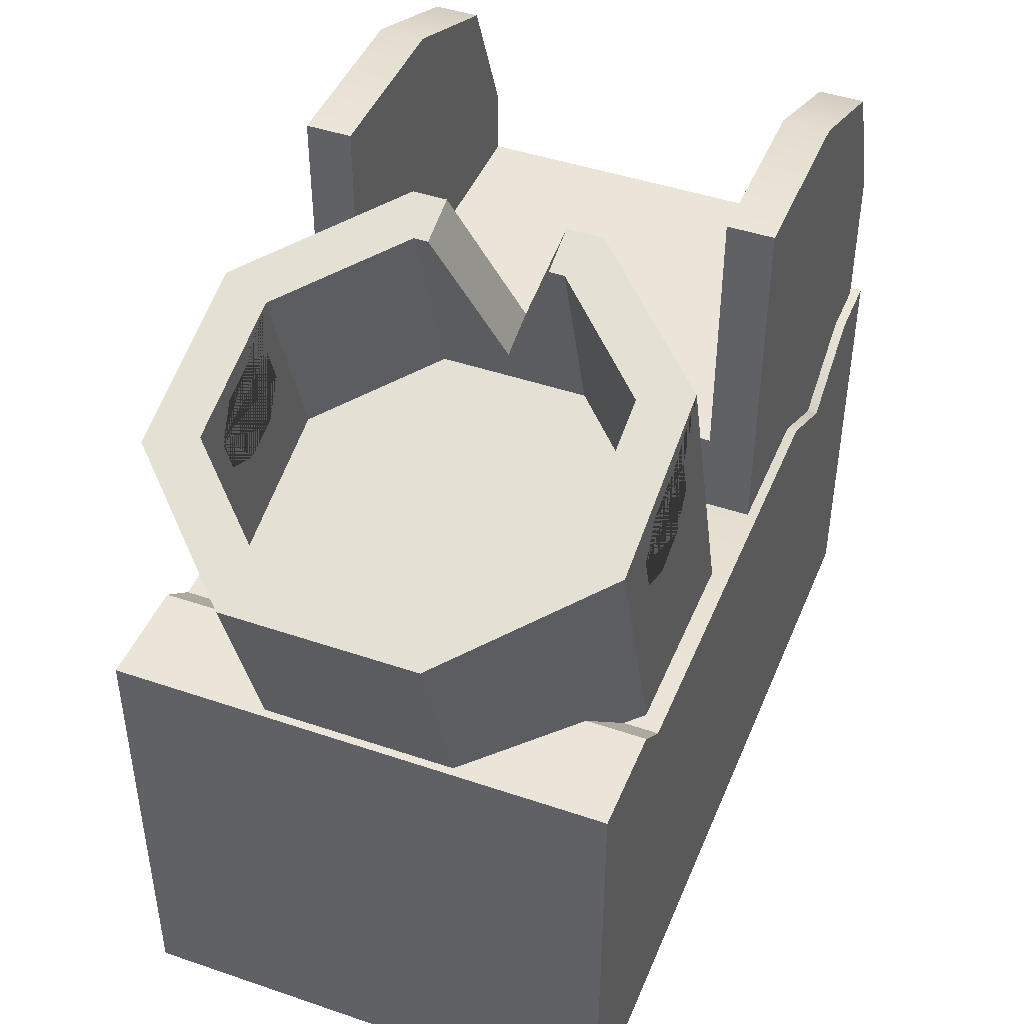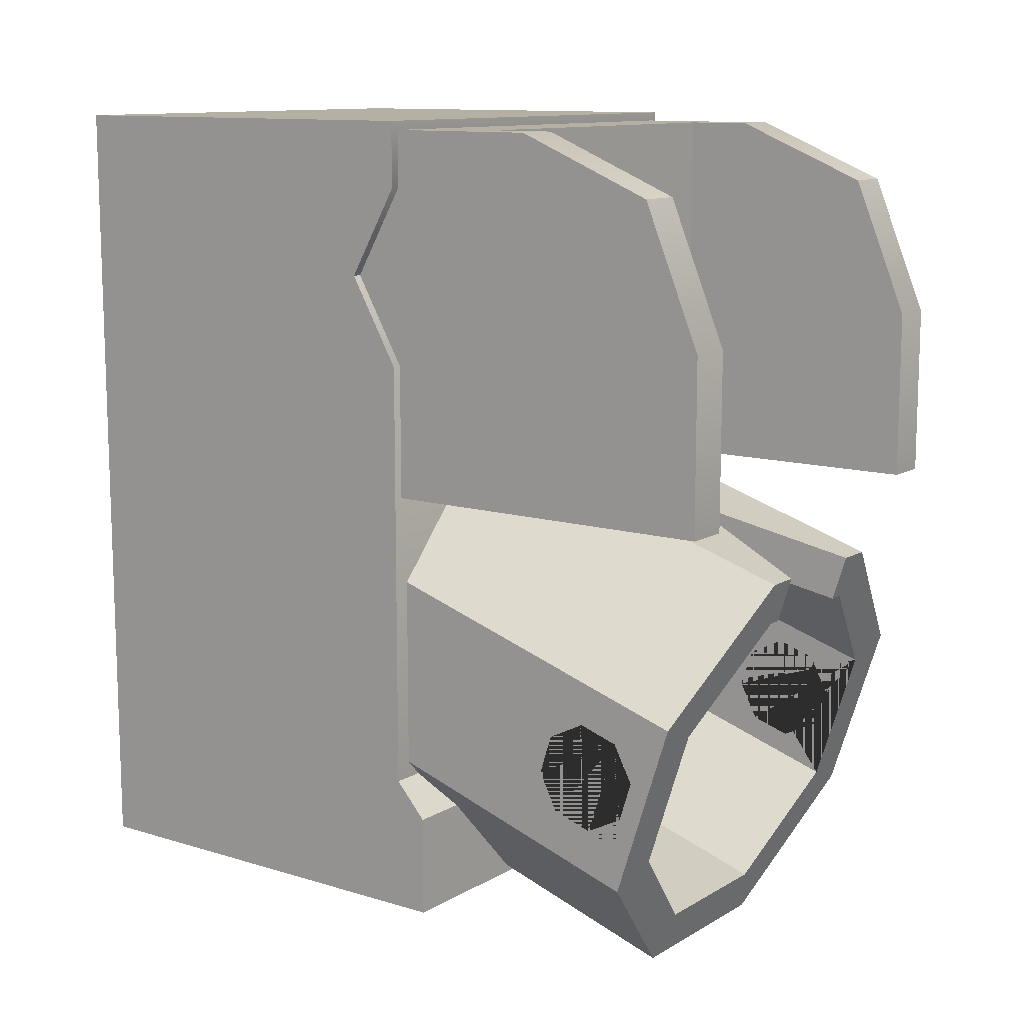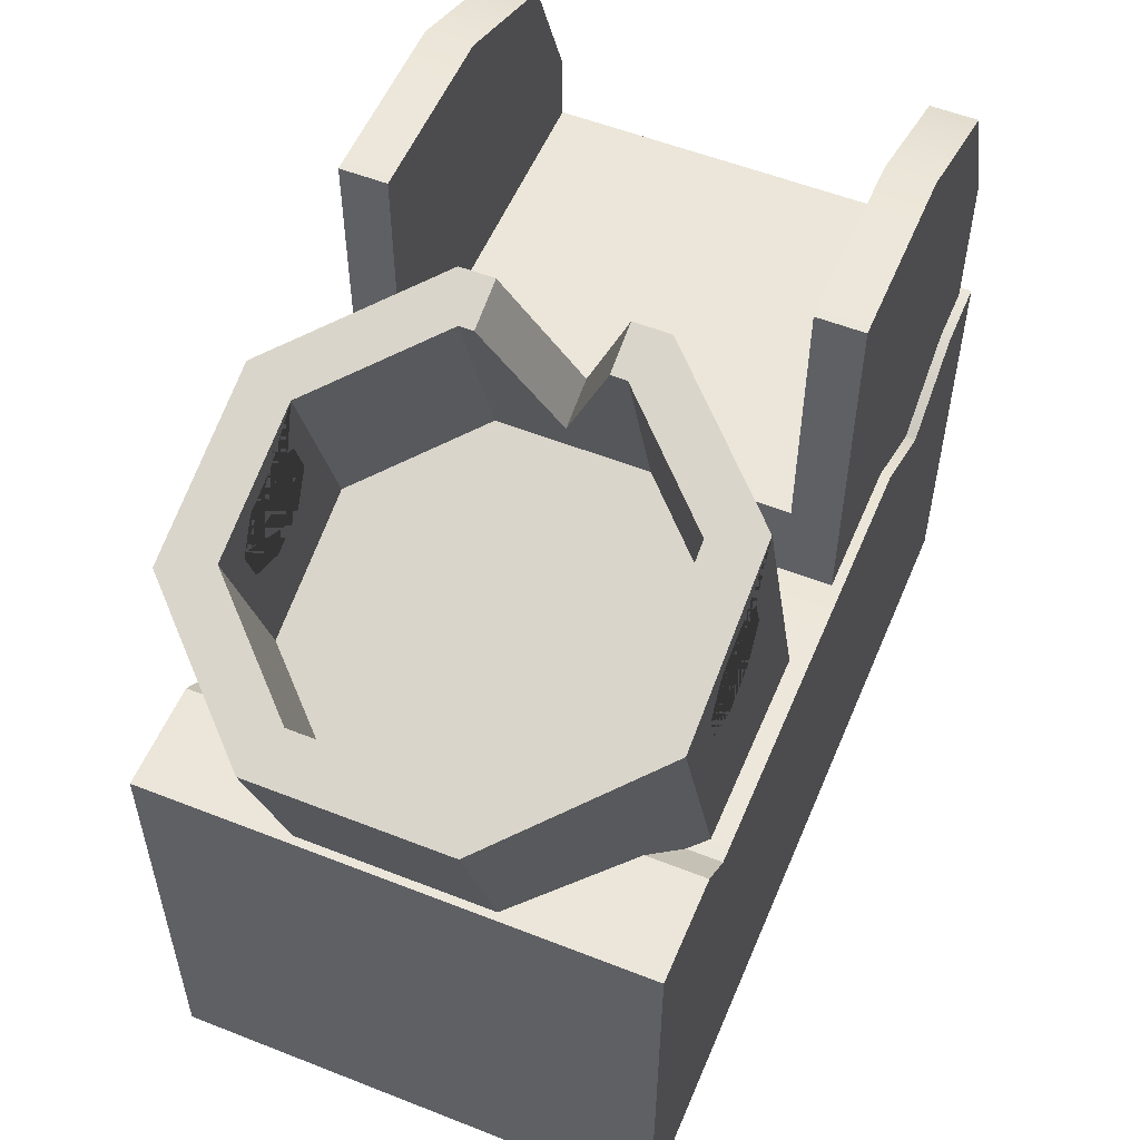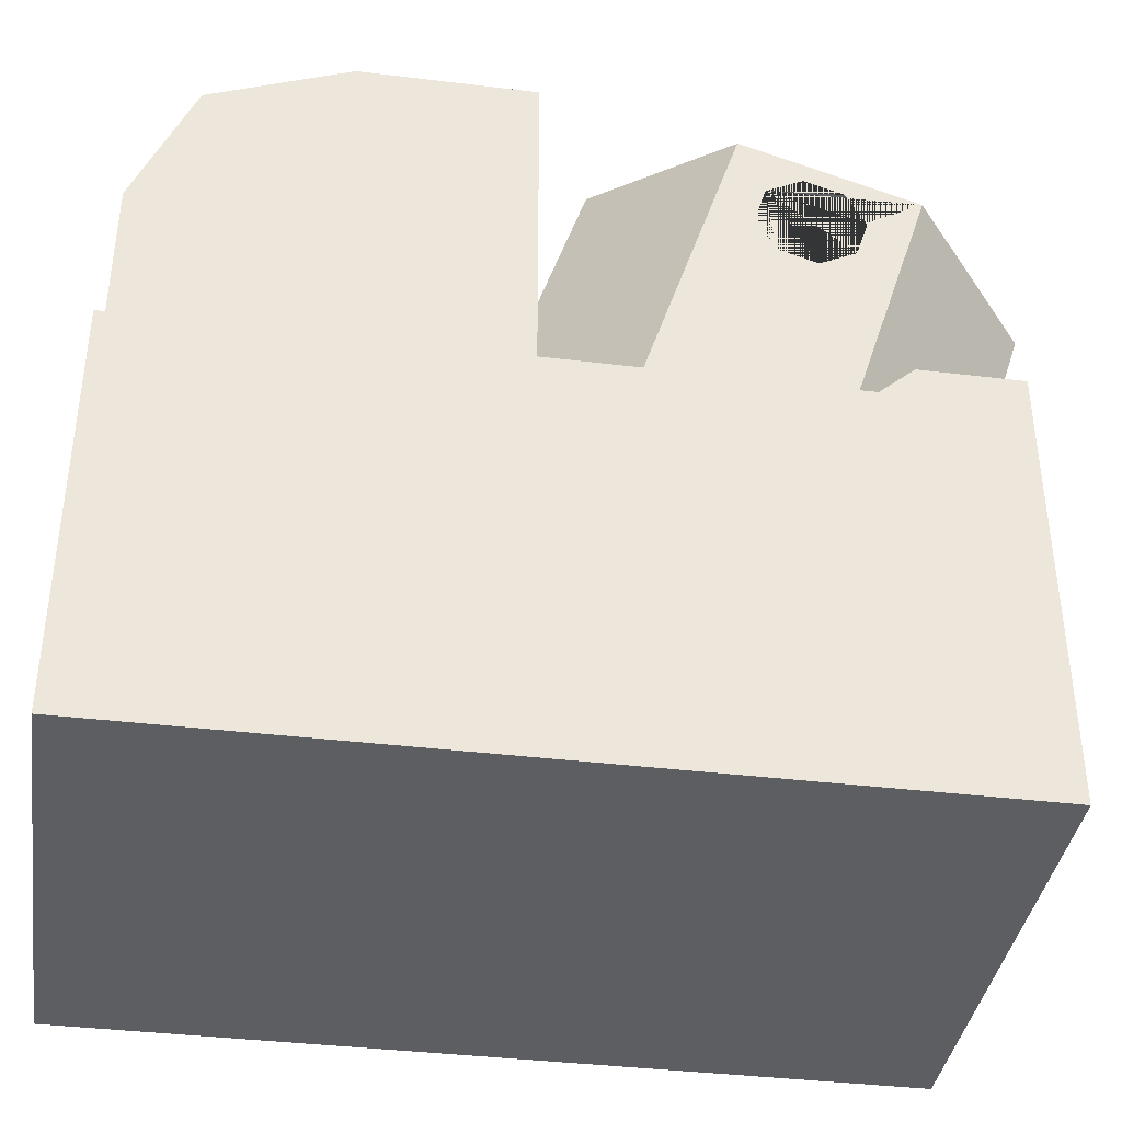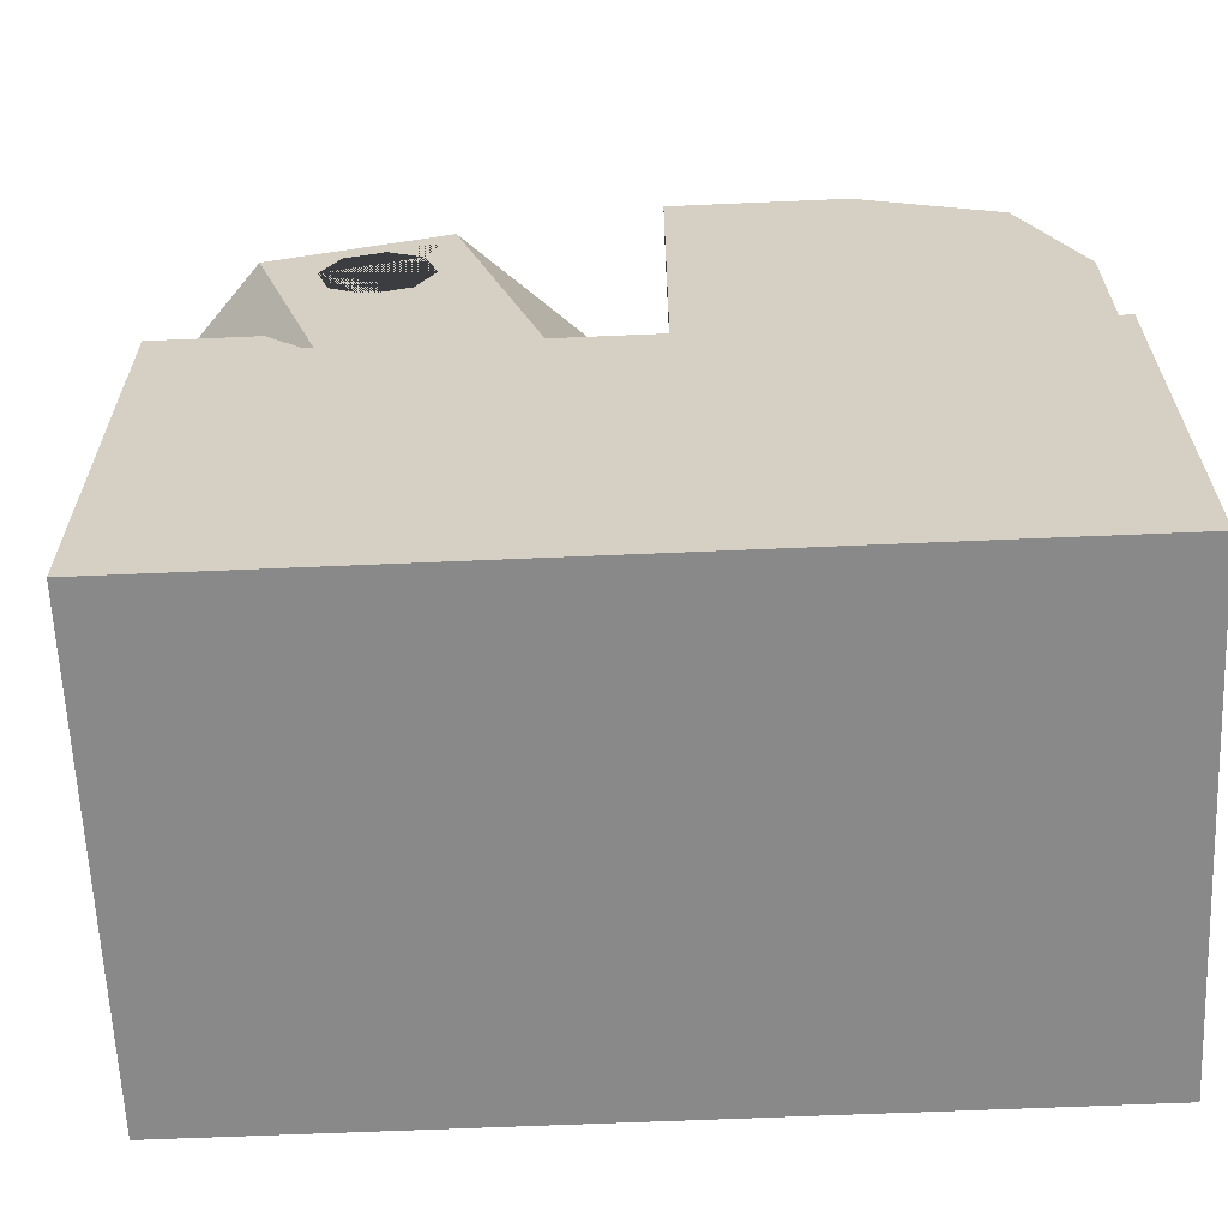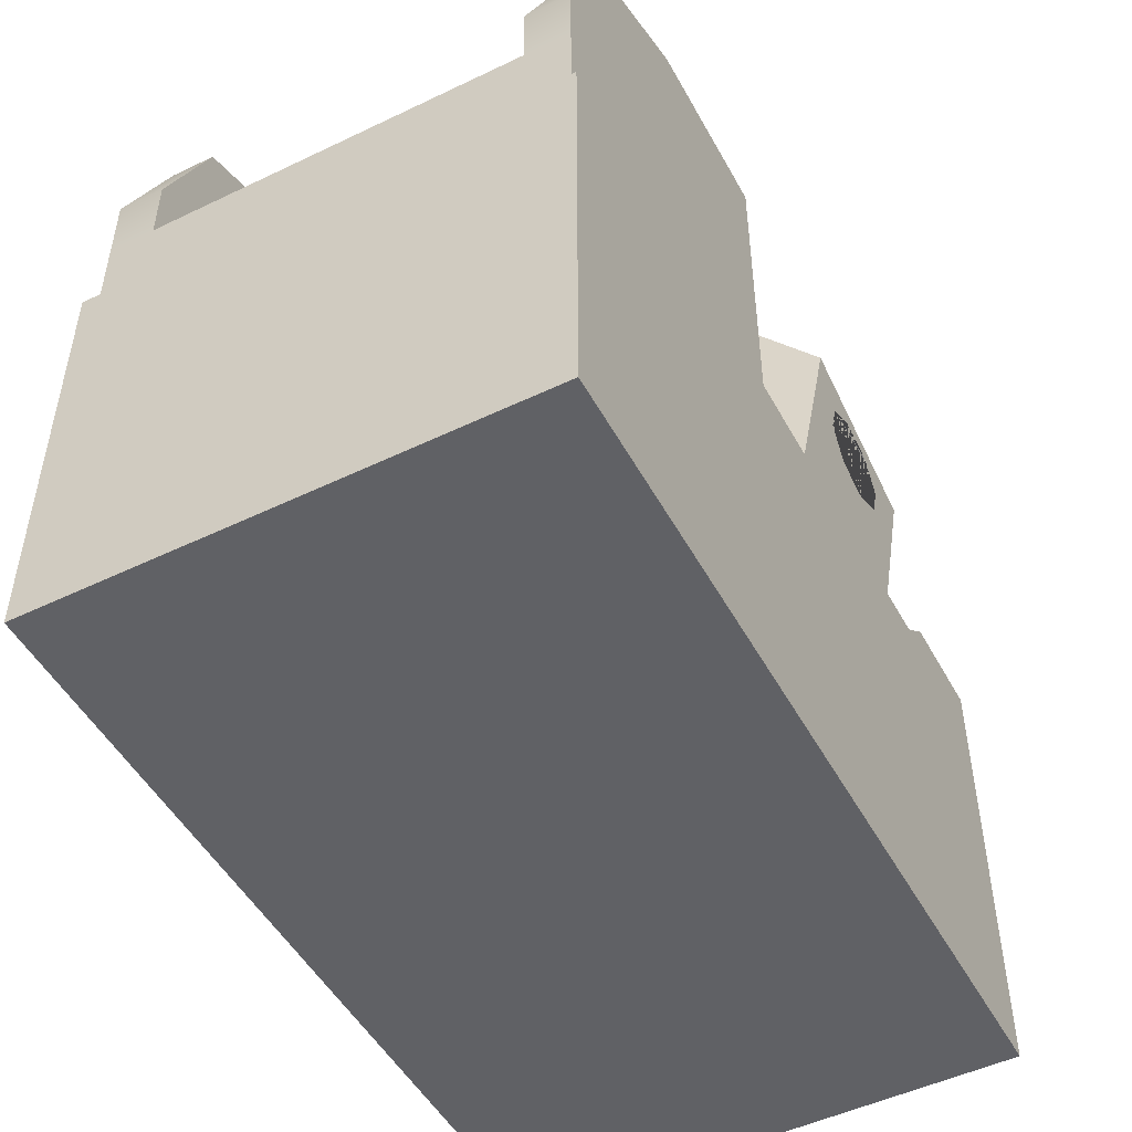
<metadata>
{"format":"obj","ext":"obj","renderer":"f3d","projection":"perspective","resolution":1024,"background":"white","views":[{"elev":44.9,"azim":-158.4,"up":"+Y"},{"elev":11.6,"azim":126.2,"up":"+Z"},{"elev":55.1,"azim":-157.4,"up":"+Y"},{"elev":-38.6,"azim":81.3,"up":"+Y"},{"elev":-63.3,"azim":-87.5,"up":"+Y"},{"elev":-49.8,"azim":27.9,"up":"+Y"}]}
</metadata>
<code>
o rsight_Cube.071
v 0.01304 0.1042 -0.02949
v -0.01304 0.1042 -0.02949
v 0.01304 0.1286 -0.02949
v 0.01304 0.1042 -0.03504
v 0.01304 0.1042 -0.02755
v 0.01304 0.1268 -0.02755
v -0.01304 0.1042 -0.02755
v 0.01304 0.1042 -0.003888
v 0.01304 0.1268 -0.003888
v -0.01304 0.1042 -0.003888
v 0.01304 0.1042 0.000956
v 0.01304 0.1042 0.005799
v -0.01304 0.1042 0.000956
v 0.01304 0.1241 0.000956
v 0.01304 0.1268 0.005799
v -0.01304 0.1241 0.000956
v -0.01304 0.1268 0.005799
v -0.01304 0.1268 -0.003888
v -0.01304 0.1268 -0.02755
v -0.01304 0.1286 -0.02949
v -0.01304 0.1286 -0.03504
v -0.01304 0.1042 -0.03504
v 0.01304 0.1286 -0.03504
v -0.01304 0.1268 0.009368
v -0.01304 0.1042 0.005799
v -0.01304 0.1042 0.009368
v 0.01304 0.1042 0.009368
v 0.01304 0.1268 0.009368
v 0.01252 0.1234 0.008882
v 0.01008 0.1234 0.008882
v 0.01252 0.1234 -0.01124
v 0.01252 0.1315 0.008882
v 0.01252 0.1315 -0.01124
v 0.01008 0.1315 0.008882
v 0.01252 0.1352 0.008882
v 0.01252 0.1427 0.00575
v 0.01008 0.1352 0.008882
v 0.01008 0.1427 0.00575
v 0.01008 0.1458 -0.001809
v 0.01252 0.1458 -0.001809
v 0.01008 0.1458 -0.01124
v 0.01252 0.1458 -0.01124
v 0.01008 0.1315 -0.01124
v 0.01008 0.1234 -0.01124
v 0 0.1315 -0.01124
v 0 0.1234 -0.01124
v 0 0.1315 0.008882
v -0.01008 0.1315 -0.01124
v -0.01008 0.1234 -0.01124
v -0.01008 0.1458 -0.01124
v -0.01252 0.1315 -0.01124
v -0.01008 0.1315 0.008882
v -0.01008 0.1234 0.008882
v -0.01252 0.1315 0.008882
v -0.01008 0.1352 0.008882
v -0.01008 0.1427 0.00575
v -0.01252 0.1352 0.008882
v -0.01252 0.1427 0.00575
v -0.01252 0.1458 -0.001809
v -0.01008 0.1458 -0.001809
v -0.01252 0.1458 -0.01124
v -0.01252 0.1234 0.008882
v -0.01252 0.1234 -0.01124
v 0 0.1234 0.008882
v -0.0121 0.1192 -0.01368
v -0.0121 0.1162 -0.02323
v -0.005012 0.1214 -0.006929
v -0.0121 0.1442 -0.02164
v -0.0121 0.1411 -0.03119
v -0.009498 0.1439 -0.02267
v -0.0121 0.1409 -0.02307
v -0.005012 0.1463 -0.01489
v -0.003934 0.1455 -0.01737
v -0.00308 0.1463 -0.01489
v -0.001009 0.1214 -0.006929
v -0.003113 0.1455 -0.01737
v 5.3e-05 0.1379 -0.01219
v 5.3e-05 0.1214 -0.006929
v 4.1e-05 0.1371 -0.01466
v 0.003207 0.1463 -0.01489
v 0.005012 0.1463 -0.01489
v 0.003174 0.1455 -0.01737
v 0.001114 0.1214 -0.006929
v 0.005012 0.1214 -0.006929
v 0.0121 0.1192 -0.01368
v 0.0121 0.1162 -0.02323
v 0.0121 0.1442 -0.02164
v 0.0121 0.1409 -0.02297
v 0.0121 0.1411 -0.03119
v 0.009498 0.1439 -0.02267
v 0.009498 0.1415 -0.03016
v 0.003934 0.1455 -0.01737
v 0.009498 0.1333 -0.0193
v 0.009498 0.1412 -0.02353
v 0.009498 0.1419 -0.02497
v 0.009498 0.1409 -0.02297
v 0.009498 0.1387 -0.02228
v 0.0121 0.1387 -0.02228
v 0.009498 0.1367 -0.02332
v 0.0121 0.1367 -0.02332
v 0.009498 0.1361 -0.02546
v 0.009498 0.1371 -0.02746
v 0.0121 0.1361 -0.02546
v 0.0121 0.1371 -0.02746
v 0.0121 0.1392 -0.02815
v 0.0121 0.1393 -0.02809
v 0.009498 0.1392 -0.02815
v 0.009498 0.1395 -0.02799
v 0.009498 0.1412 -0.02711
v 0.0121 0.1412 -0.02711
v 0.0121 0.1419 -0.02497
v 0.009498 0.1309 -0.0268
v 0.003934 0.135 -0.014
v 0.001103 0.135 -0.014
v 4.1e-05 0.135 -0.014
v -0.00102 0.135 -0.014
v -0.003934 0.135 -0.014
v -0.009498 0.1333 -0.0193
v -0.009498 0.1309 -0.0268
v -0.003934 0.1292 -0.0321
v -0.009498 0.1415 -0.03016
v -0.003934 0.1398 -0.03547
v -0.009498 0.1397 -0.02788
v -0.009498 0.1392 -0.02815
v -0.009498 0.1412 -0.02711
v -0.0121 0.1412 -0.02711
v -0.009498 0.1419 -0.02497
v -0.009498 0.141 -0.02327
v -0.0121 0.1419 -0.02497
v -0.009498 0.1409 -0.02297
v -0.009498 0.1387 -0.02228
v -0.0121 0.1409 -0.02297
v -0.0121 0.1387 -0.02228
v -0.0121 0.1367 -0.02332
v -0.0121 0.1361 -0.02546
v -0.009498 0.1367 -0.02332
v -0.009498 0.1361 -0.02546
v -0.009498 0.1371 -0.02746
v -0.0121 0.1371 -0.02746
v -0.0121 0.1392 -0.02815
v 0.003934 0.1398 -0.03547
v -0.005012 0.139 -0.03794
v 0.005012 0.139 -0.03794
v -0.005012 0.114 -0.02998
v 0.005012 0.114 -0.02998
v 0.003934 0.1292 -0.0321
f 2 1 5 7
f 2 22 4 1
f 1 3 6 5
f 4 23 3 1
f 5 6 9 8
f 7 5 8 10
f 8 9 14 11
f 10 8 11 13
f 13 11 12 25
f 11 14 15 12
f 9 18 16 14
f 14 16 17 15
f 16 13 25 17
f 18 10 13 16
f 6 19 18 9
f 19 7 10 18
f 3 20 19 6
f 20 2 7 19
f 21 20 3 23
f 2 20 21 22
f 22 21 23 4
f 17 25 26 24
f 15 17 24 28
f 25 12 27 26
f 27 28 24 26
f 12 15 28 27
f 29 32 34 30
f 30 44 31 29
f 31 33 32 29
f 33 42 40 36 35 32
f 32 35 37 34
f 36 38 37 35
f 34 37 38 39 41 43
f 40 39 38 36
f 41 39 40 42
f 43 41 42 33
f 43 44 46 45
f 44 43 33 31
f 34 43 45 47
f 48 45 46 49
f 52 47 45 48
f 49 63 51 48
f 52 48 50 60 56 55
f 48 51 61 50
f 53 64 47 52
f 62 53 52 54
f 54 52 55 57
f 58 57 55 56
f 51 54 57 58 59 61
f 59 58 56 60
f 50 61 59 60
f 63 62 54 51
f 53 62 63 49
f 49 46 64 53
f 30 34 47 64
f 44 30 64 46
f 67 65 66 144 145 86 85 84 83 78 75
f 140 69 66 65 68 71 132 133 134 135 139
f 67 72 68 65
f 70 121 69 68
f 71 68 69 140 126 129
f 73 70 68 72
f 75 74 72 67
f 76 73 72 74
f 74 75 78 77
f 76 74 77 79
f 77 78 83 80
f 79 77 80 82
f 84 81 80 83
f 92 82 80 81
f 85 87 81 84
f 88 87 85 86 89 106 105 104 103 100 98
f 110 106 89 87 88 111
f 91 90 87 89
f 90 92 81 87
f 90 91 108 109 95 94
f 92 90 93 113
f 108 91 112 93 90 94 96 97 99 101 102 107
f 95 111 88 96 94
f 96 88 98 97
f 97 98 100 99
f 99 100 103 101
f 101 103 104 102
f 102 104 105 107
f 105 106 110 109 108 107
f 110 111 95 109
f 114 113 93 112 146 120 119 118 117 116 115
f 82 92 113 114
f 82 114 115 79
f 79 115 116 76
f 73 76 116 117
f 70 73 117 118
f 70 118 119 121 123 124 138 137 136 131 130 128
f 122 121 119 120
f 123 121 70 128 127 125
f 121 122 142 69
f 126 140 124 123 125
f 129 126 125 127
f 132 71 129 127 128 130
f 133 132 130 131
f 136 134 133 131
f 137 135 134 136
f 135 137 138 139
f 139 138 124 140
f 141 122 120 146
f 122 141 143 142
f 66 69 142 144
f 144 142 143 145
f 145 143 89 86
f 141 91 89 143
f 91 141 146 112

</code>
